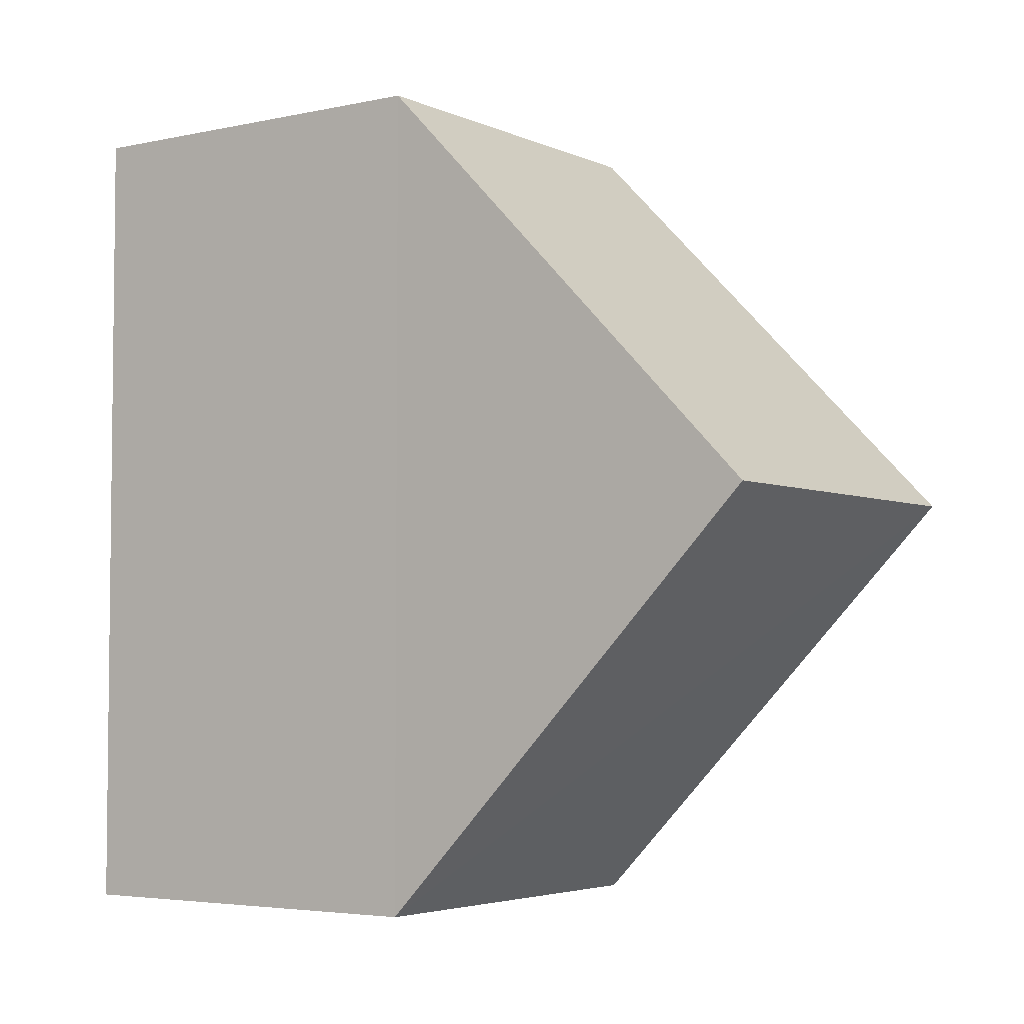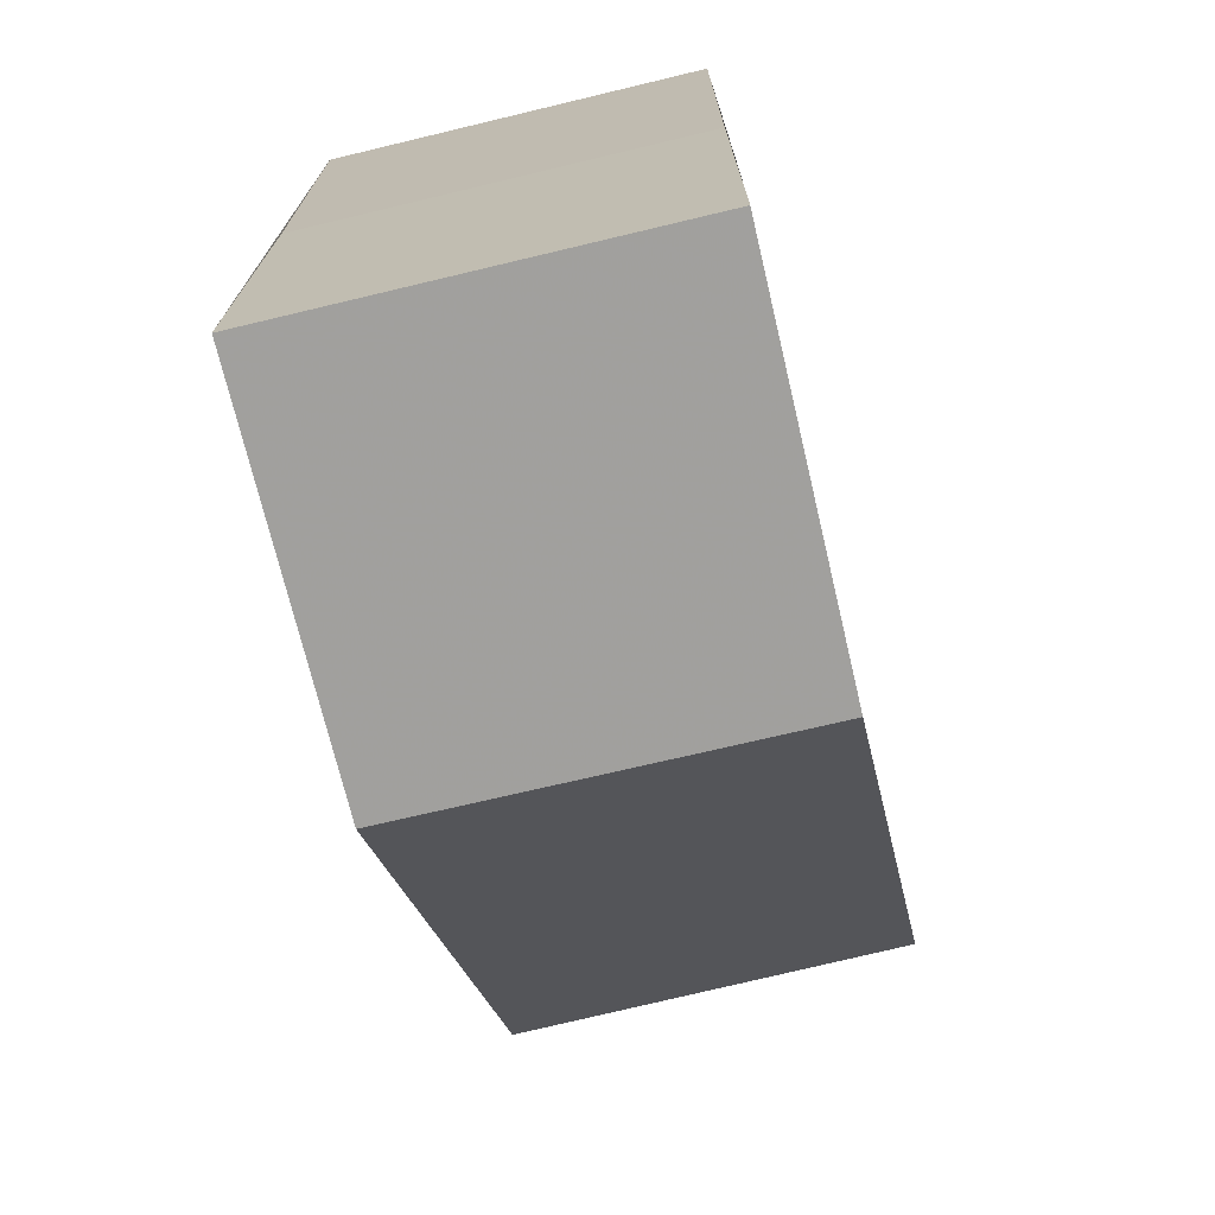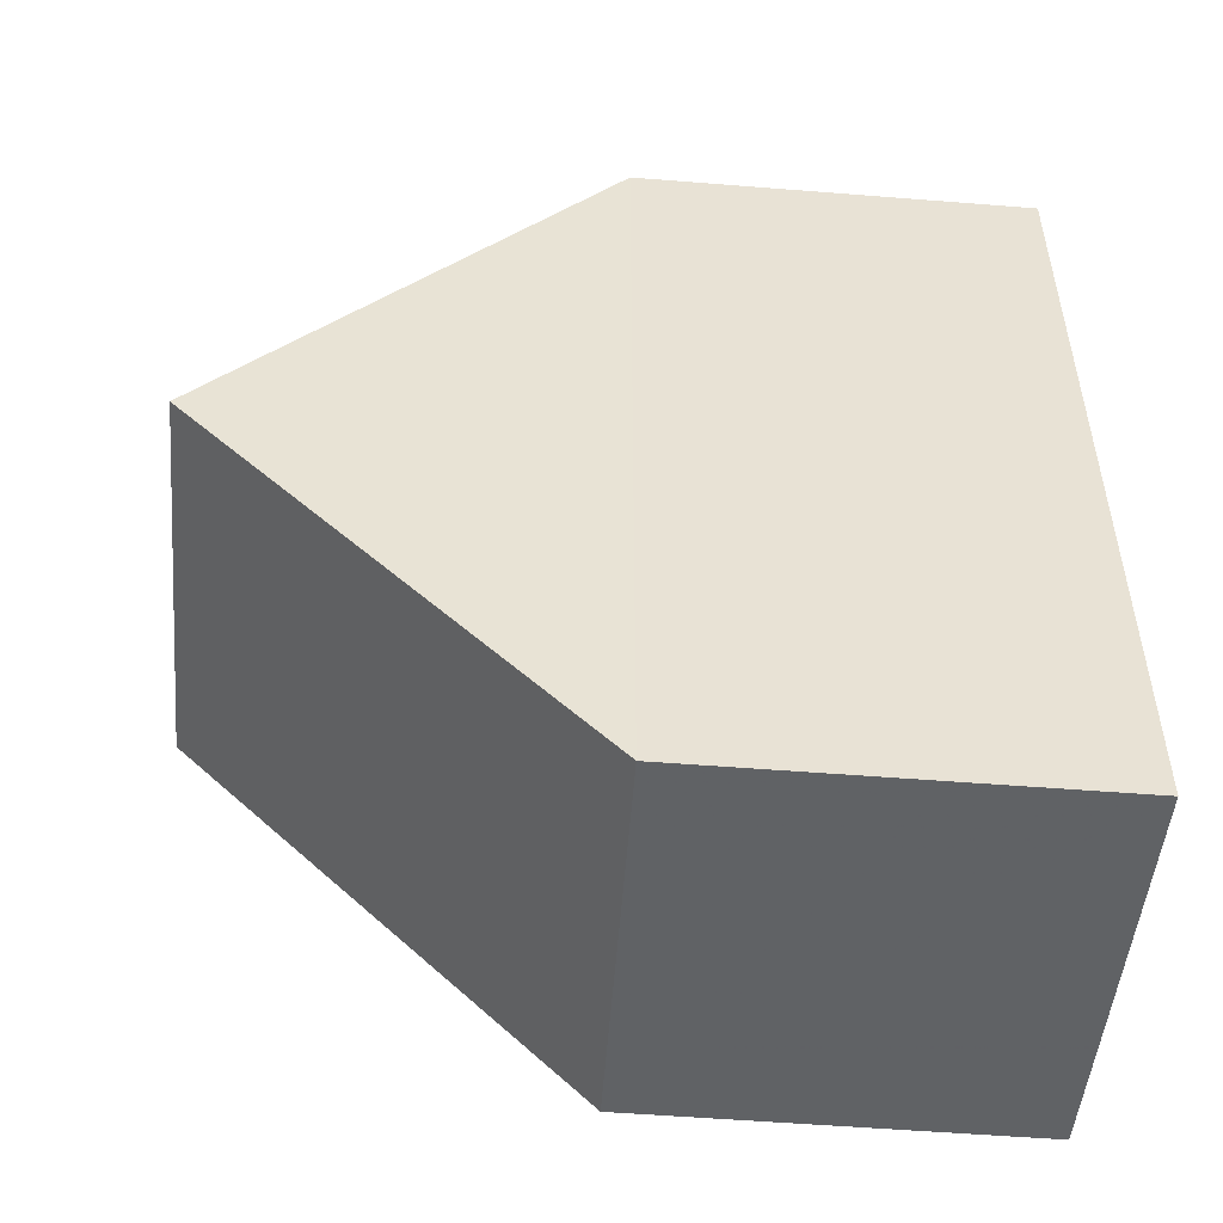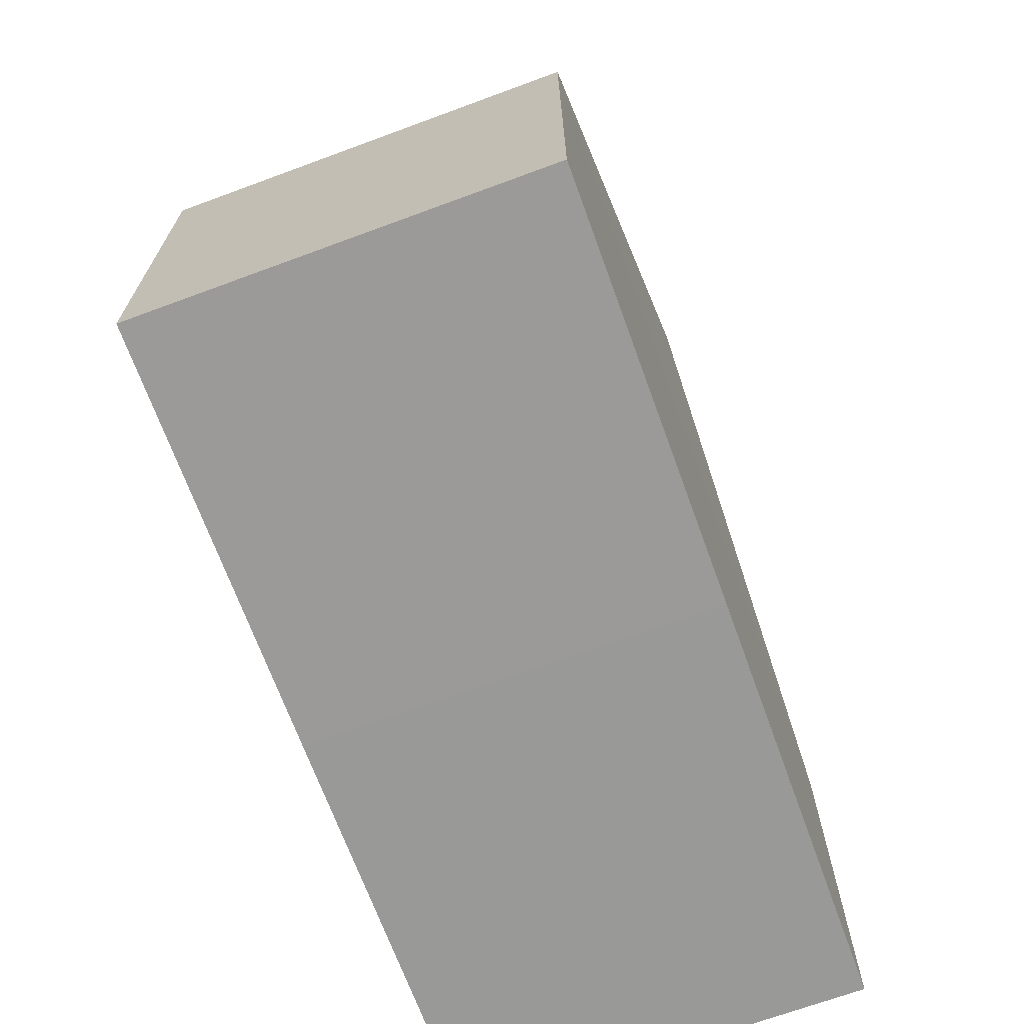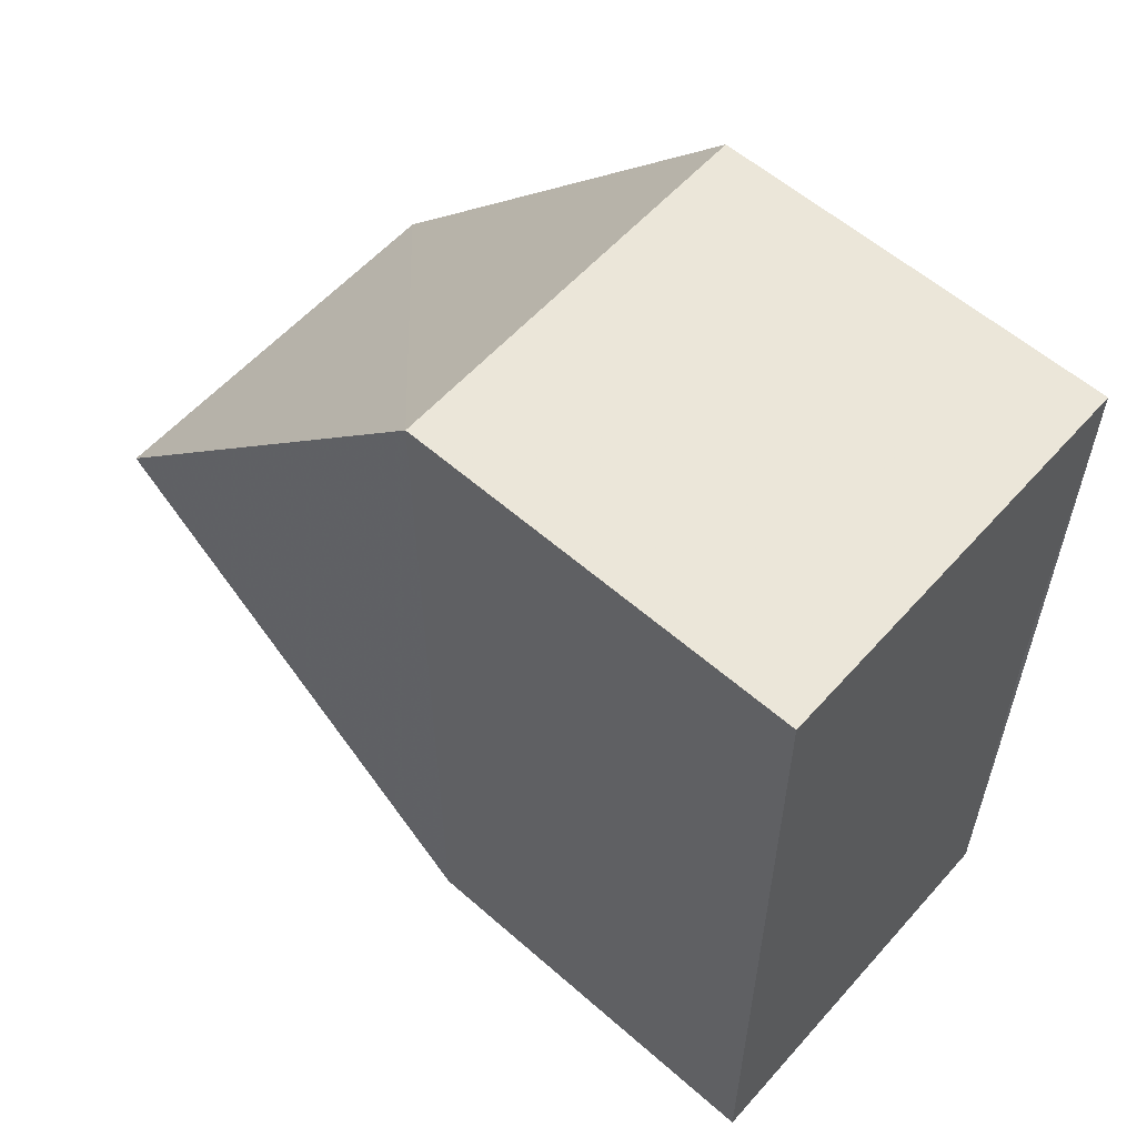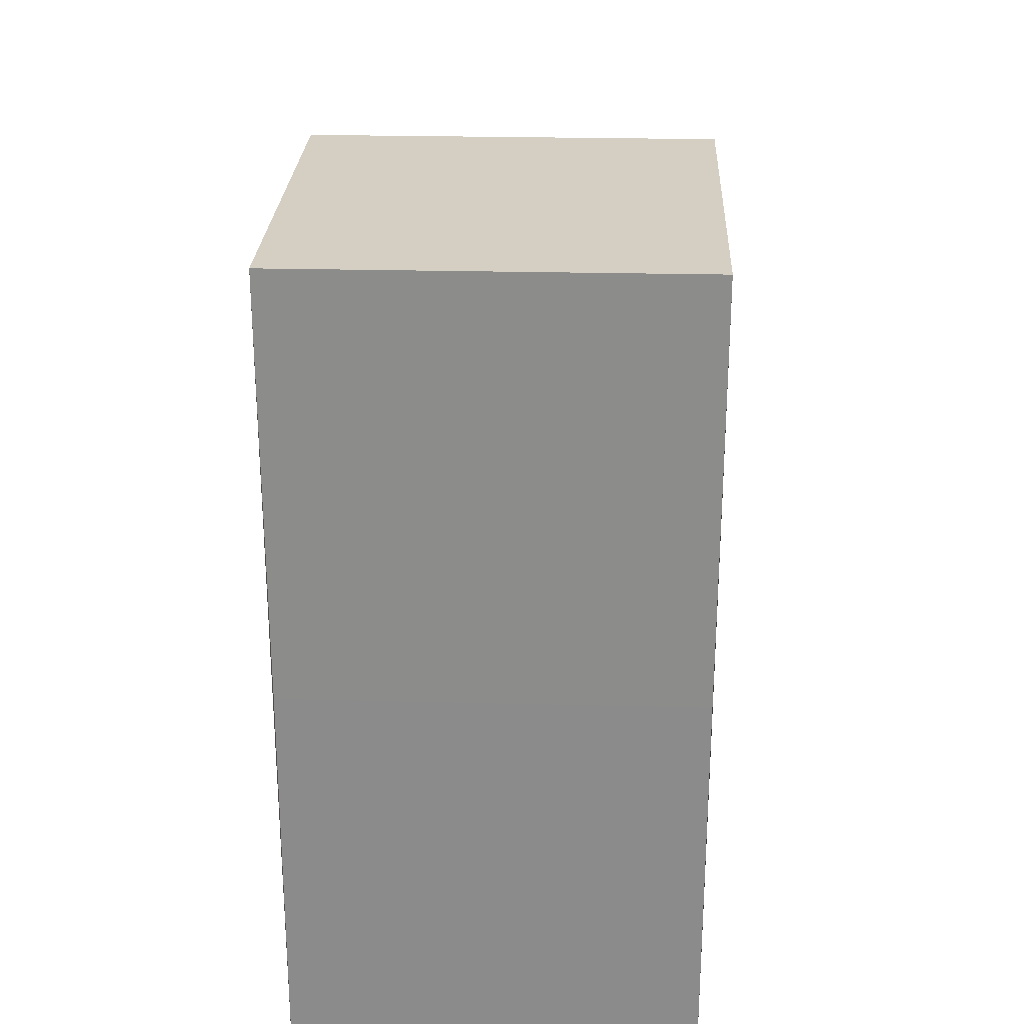
<metadata>
{"format":"obj","ext":"obj","renderer":"f3d","projection":"perspective","resolution":1024,"background":"white","views":[{"elev":-4.2,"azim":125.5,"up":"+Z"},{"elev":-71.7,"azim":13.8,"up":"+Z"},{"elev":-50.2,"azim":-94.7,"up":"+Z"},{"elev":-69.0,"azim":-159.8,"up":"+Y"},{"elev":57.2,"azim":-48.7,"up":"+Z"},{"elev":25.7,"azim":2.2,"up":"+Z"}]}
</metadata>
<code>
o 6944
v 2175 1865 17.09
v 2175 1865 17.08
v 2175 1865 17.08
v 2175 1865 17.07
v 2175 1865 17.07
v 2175 1865 17.07
v 2175 1865 17.07
v 2175 1865 17.07
v 2175 1865 17.07
v 2175 1865 17.09
v 2175 1865 17.09
v 2175 1865 17.09
v 2175 1865 17.09
v 2175 1865 17.09
v 2175 1865 17.09
v 2175 1865 17.09
v 2175 1865 17.09
v 2175 1865 17.08
v 2175 1865 17.08
v 2175 1865 17.07
v 2175 1865 17.08
v 2175 1865 17.07
v 2175 1865 17.07
v 2175 1865 17.07
v 2175 1865 17.08
v 2175 1865 17.08
v 2175 1865 17.09
v 2175 1865 17.08
f 1 2 3
f 4 3 2
f 3 5 6
f 1 6 7
f 8 5 9
f 2 10 11
f 4 11 12
f 13 10 14
f 15 12 16
f 15 8 17
f 18 13 17
f 17 7 19
f 20 21 19
f 22 7 23
f 22 13 24
f 25 8 24
f 24 12 26
f 27 28 26

</code>
